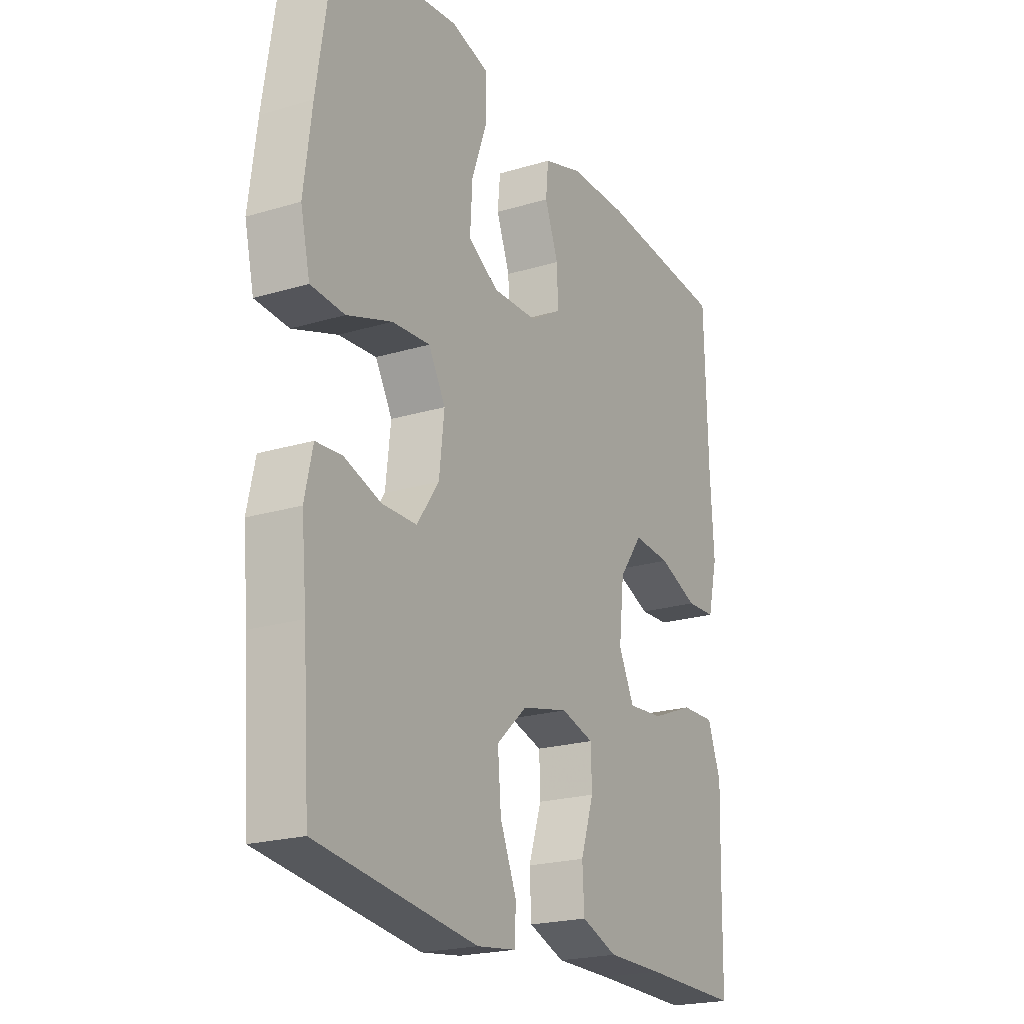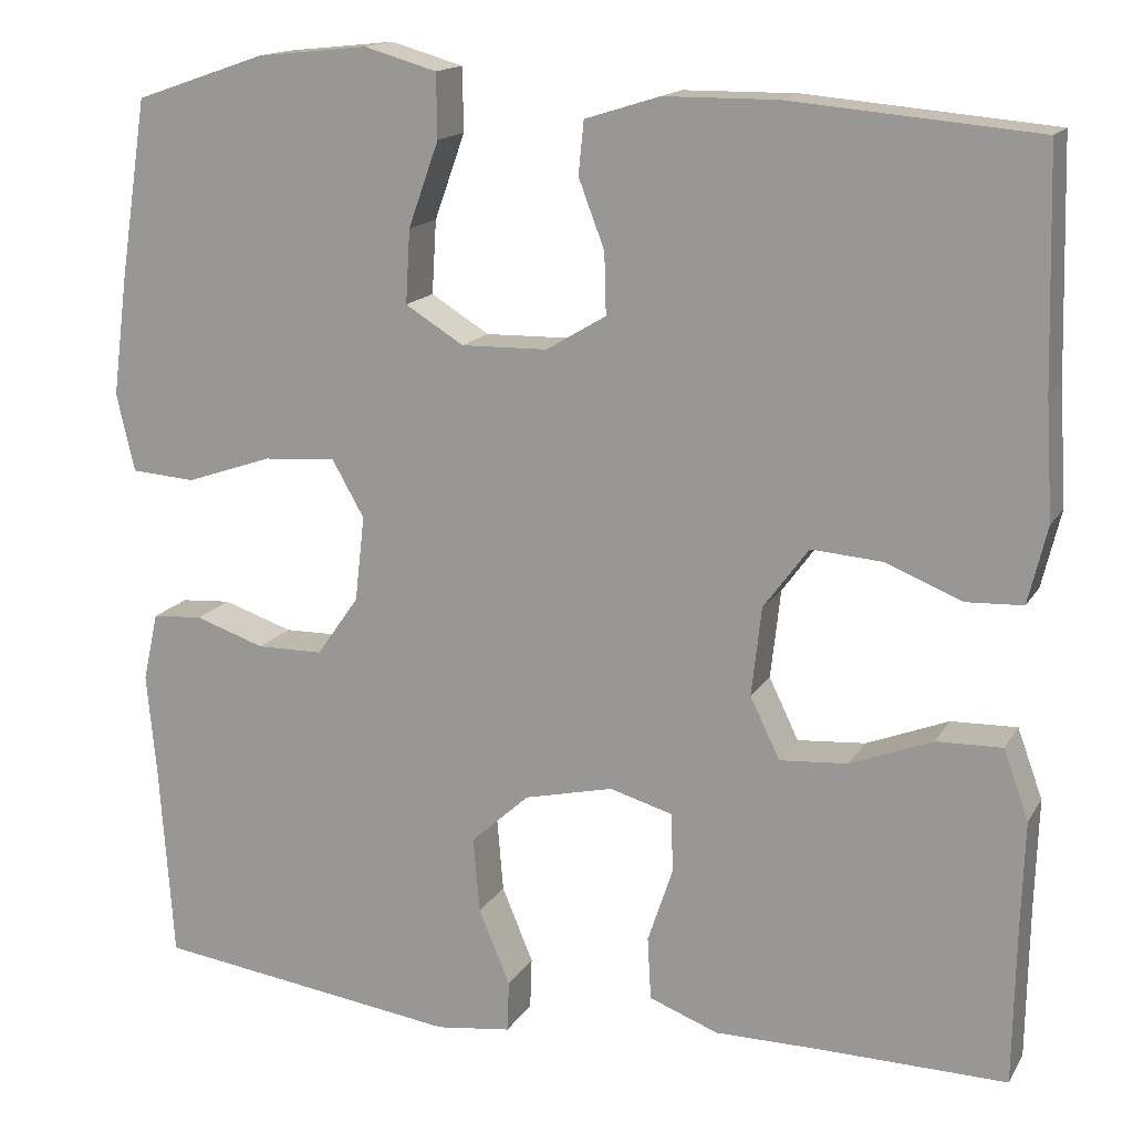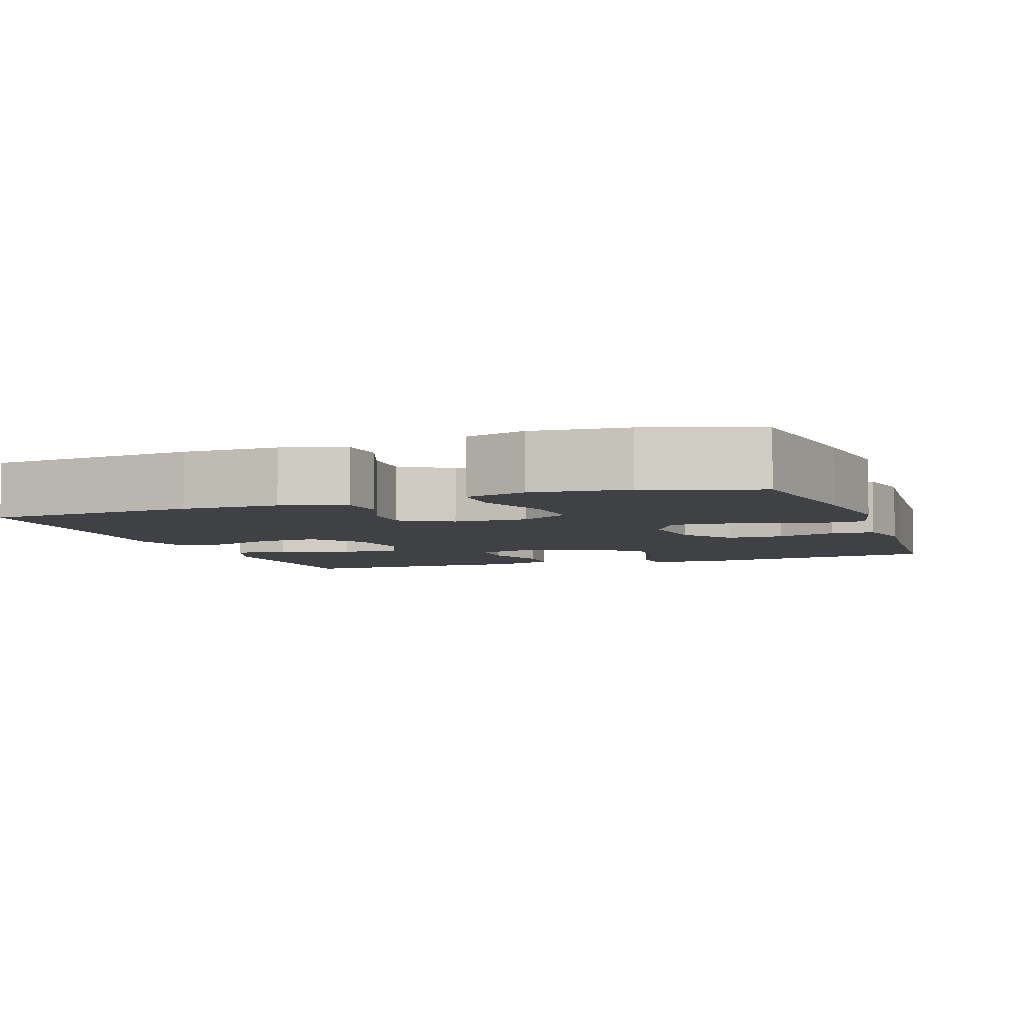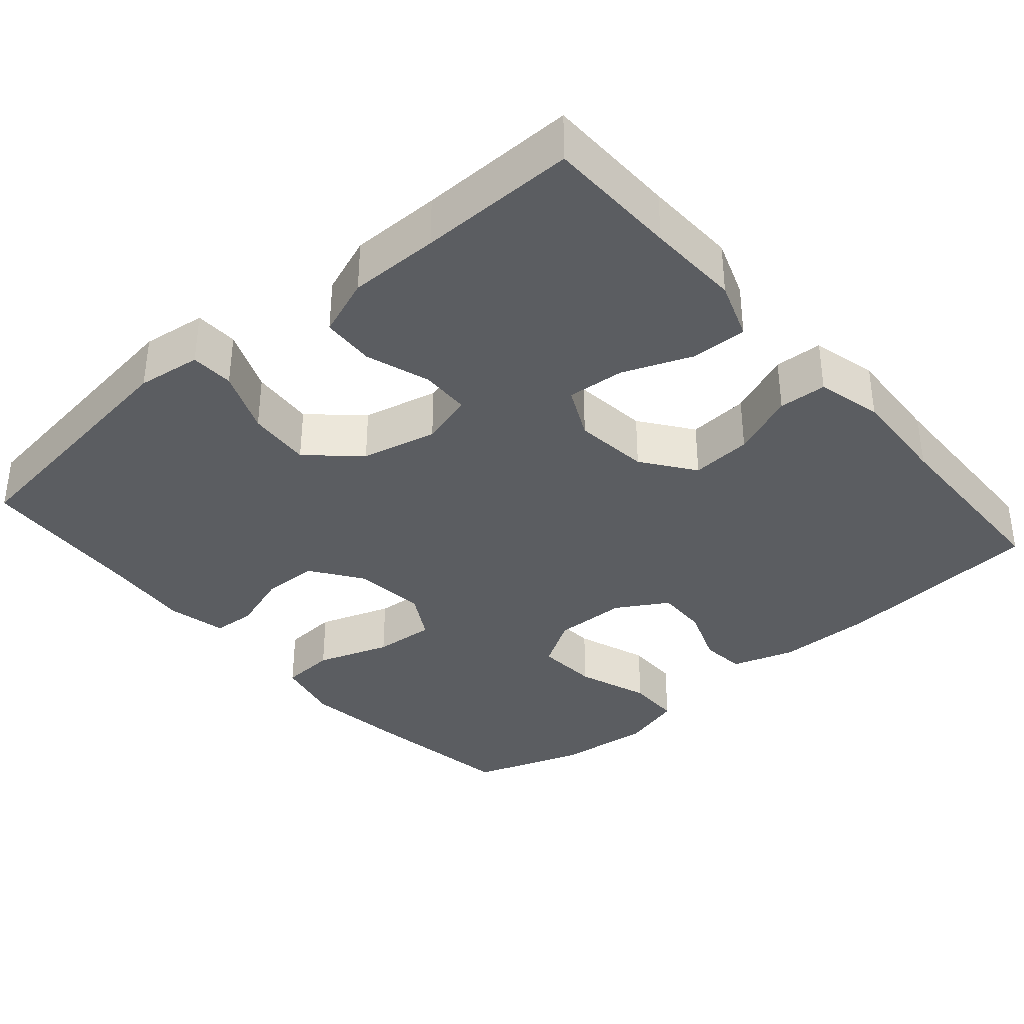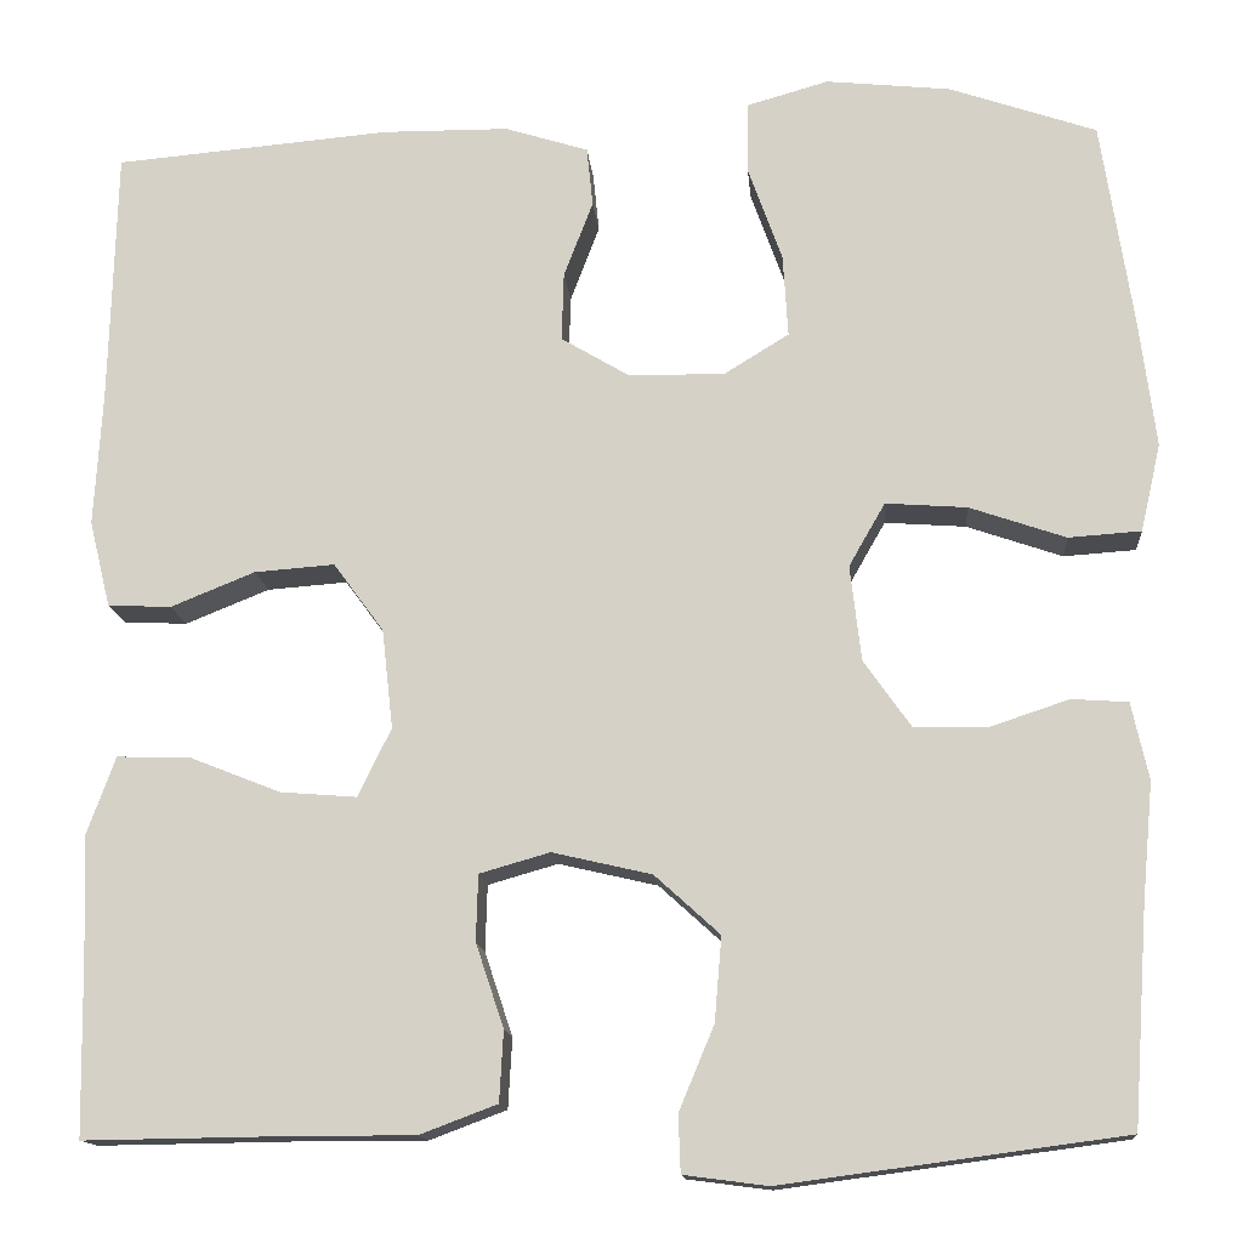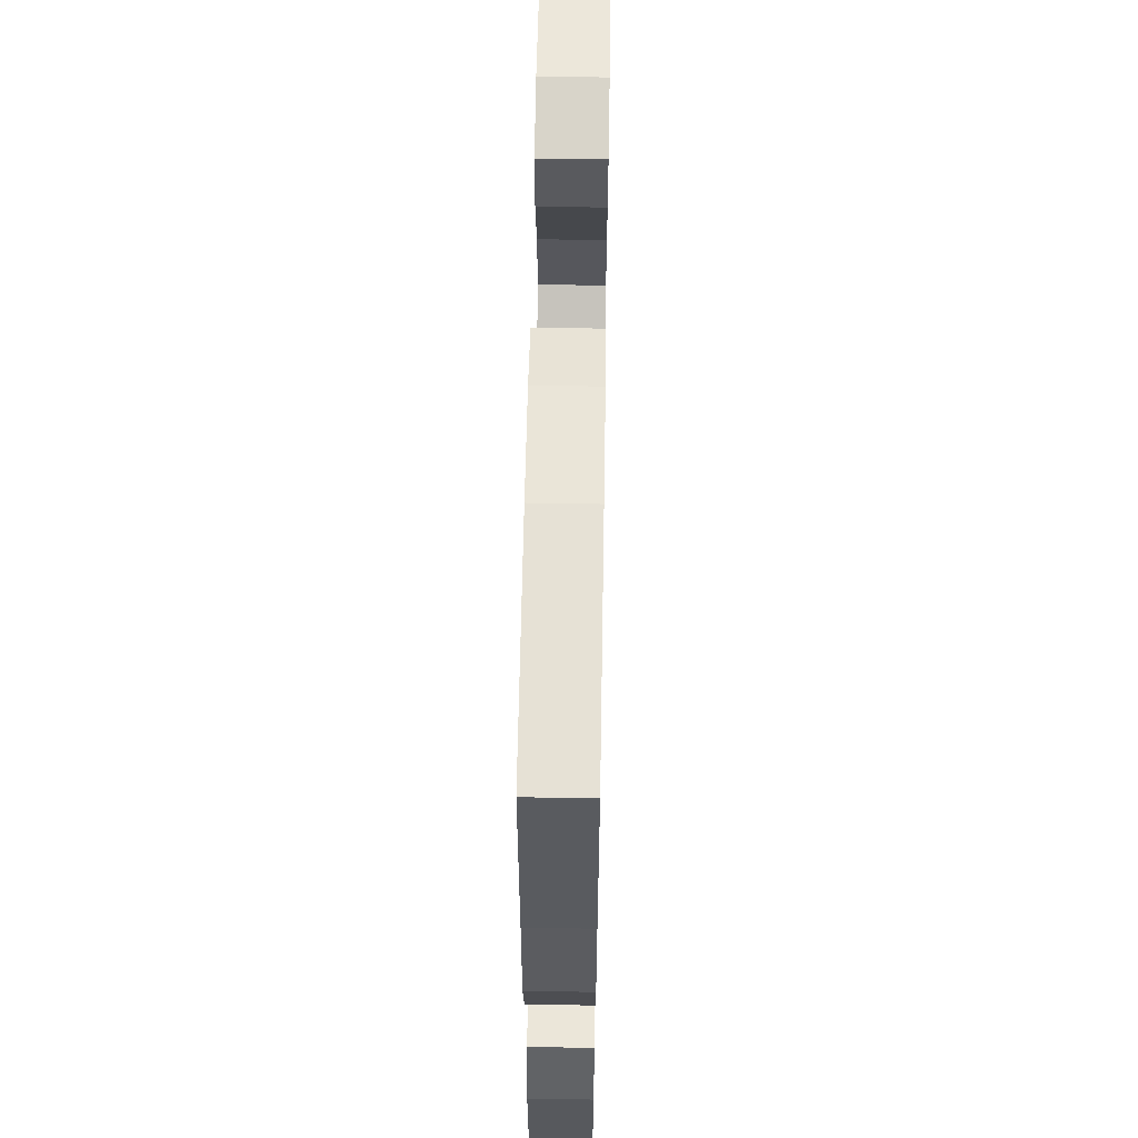
<metadata>
{"format":"obj","ext":"obj","renderer":"f3d","projection":"perspective","resolution":1024,"background":"white","views":[{"elev":-21.4,"azim":118.2,"up":"+Z"},{"elev":15.4,"azim":-159.0,"up":"+Z"},{"elev":-5.5,"azim":19.6,"up":"+Y"},{"elev":-36.1,"azim":-139.2,"up":"+Y"},{"elev":-13.9,"azim":4.8,"up":"+Z"},{"elev":59.1,"azim":-89.0,"up":"+Z"}]}
</metadata>
<code>
v 0.5 0.07 0.5
v 0.531 0.07 0.299
v 0.548 0.07 0.167
v 0.528 0.07 0.08
v 0.456 0.07 0.075
v 0.36 0.07 0.108
v 0.279 0.07 0.114
v 0.243 0.07 0.051
v 0.254 0.07 -0.044
v 0.301 0.07 -0.111
v 0.375 0.07 -0.112
v 0.453 0.07 -0.086
v 0.509 0.07 -0.09
v 0.526 0.07 -0.167
v 0.515 0.07 -0.284
v 0.5 0.07 -0.5
v 0.159 0.07 -0.546
v 0.075 0.07 -0.535
v 0.073 0.07 -0.478
v 0.108 0.07 -0.394
v 0.115 0.07 -0.31
v 0.05 0.07 -0.251
v -0.049 0.07 -0.228
v -0.119 0.07 -0.248
v -0.121 0.07 -0.314
v -0.093 0.07 -0.398
v -0.097 0.07 -0.468
v -0.174 0.07 -0.497
v -0.293 0.07 -0.497
v -0.5 0.07 -0.5
v -0.503 0.07 -0.326
v -0.507 0.07 -0.204
v -0.479 0.07 -0.127
v -0.406 0.07 -0.129
v -0.315 0.07 -0.165
v -0.239 0.07 -0.171
v -0.206 0.07 -0.103
v -0.217 0.07 -0.004
v -0.267 0.07 0.064
v -0.347 0.07 0.058
v -0.431 0.07 0.024
v -0.494 0.07 0.027
v -0.515 0.07 0.113
v -0.507 0.07 0.245
v -0.5 0.07 0.5
v -0.225 0.07 0.524
v -0.099 0.07 0.523
v -0.016 0.07 0.497
v -0.01 0.07 0.438
v -0.039 0.07 0.362
v -0.041 0.07 0.294
v 0.026 0.07 0.254
v 0.122 0.07 0.252
v 0.187 0.07 0.292
v 0.182 0.07 0.374
v 0.148 0.07 0.469
v 0.149 0.07 0.54
v 0.23 0.07 0.563
v 0.354 0.07 0.55
v 0.5 0 0.5
v 0.531 0 0.299
v 0.548 0 0.167
v 0.528 0 0.08
v 0.456 0 0.075
v 0.36 0 0.108
v 0.279 0 0.114
v 0.243 0 0.051
v 0.254 0 -0.044
v 0.301 0 -0.111
v 0.375 0 -0.112
v 0.453 0 -0.086
v 0.509 0 -0.09
v 0.526 0 -0.167
v 0.515 0 -0.284
v 0.5 0 -0.5
v 0.159 0 -0.546
v 0.075 0 -0.535
v 0.073 0 -0.478
v 0.108 0 -0.394
v 0.115 0 -0.31
v 0.05 0 -0.251
v -0.049 0 -0.228
v -0.119 0 -0.248
v -0.121 0 -0.314
v -0.093 0 -0.398
v -0.097 0 -0.468
v -0.174 0 -0.497
v -0.293 0 -0.497
v -0.5 0 -0.5
v -0.503 0 -0.326
v -0.507 0 -0.204
v -0.479 0 -0.127
v -0.406 0 -0.129
v -0.315 0 -0.165
v -0.239 0 -0.171
v -0.206 0 -0.103
v -0.217 0 -0.004
v -0.267 0 0.064
v -0.347 0 0.058
v -0.431 0 0.024
v -0.494 0 0.027
v -0.515 0 0.113
v -0.507 0 0.245
v -0.5 0 0.5
v -0.225 0 0.524
v -0.099 0 0.523
v -0.016 0 0.497
v -0.01 0 0.438
v -0.039 0 0.362
v -0.041 0 0.294
v 0.026 0 0.254
v 0.122 0 0.252
v 0.187 0 0.292
v 0.182 0 0.374
v 0.148 0 0.469
v 0.149 0 0.54
v 0.23 0 0.563
v 0.354 0 0.55
f 4 5 6
f 3 4 6
f 2 3 6
f 1 2 6
f 59 1 6
f 58 59 6
f 57 58 6
f 56 57 6
f 55 56 6
f 54 55 6 7
f 53 54 7 8
f 52 53 8 9
f 51 52 9 10
f 48 49 50
f 47 48 50
f 46 47 50
f 45 46 50
f 44 45 50
f 44 50 51
f 43 44 51
f 42 43 51
f 41 42 51
f 40 41 51
f 39 40 51
f 38 39 51 10
f 33 34 35
f 32 33 35
f 31 32 35
f 31 35 36
f 30 31 36
f 29 30 36
f 29 36 37
f 28 29 37
f 27 28 37
f 26 27 37
f 25 26 37
f 18 19 20
f 17 18 20
f 16 17 20
f 15 16 20
f 15 20 21
f 14 15 21
f 13 14 21
f 12 13 21
f 11 12 21
f 10 11 21 22
f 24 25 37 38
f 23 24 38 10
f 10 22 23
f 65 64 63
f 65 63 62
f 65 62 61
f 65 61 60
f 65 60 118
f 65 118 117
f 65 117 116
f 65 116 115
f 65 115 114
f 66 65 114 113
f 67 66 113 112
f 68 67 112 111
f 69 68 111 110
f 109 108 107
f 109 107 106
f 109 106 105
f 109 105 104
f 109 104 103
f 110 109 103
f 110 103 102
f 110 102 101
f 110 101 100
f 110 100 99
f 110 99 98
f 69 110 98 97
f 94 93 92
f 94 92 91
f 94 91 90
f 95 94 90
f 95 90 89
f 95 89 88
f 96 95 88
f 96 88 87
f 96 87 86
f 96 86 85
f 96 85 84
f 79 78 77
f 79 77 76
f 79 76 75
f 79 75 74
f 80 79 74
f 80 74 73
f 80 73 72
f 80 72 71
f 80 71 70
f 81 80 70 69
f 97 96 84 83
f 69 97 83 82
f 82 81 69
f 1 60 61 2
f 2 61 62 3
f 3 62 63 4
f 4 63 64 5
f 5 64 65 6
f 6 65 66 7
f 7 66 67 8
f 8 67 68 9
f 9 68 69 10
f 10 69 70 11
f 11 70 71 12
f 12 71 72 13
f 13 72 73 14
f 14 73 74 15
f 15 74 75 16
f 16 75 76 17
f 17 76 77 18
f 18 77 78 19
f 19 78 79 20
f 20 79 80 21
f 21 80 81 22
f 22 81 82 23
f 23 82 83 24
f 24 83 84 25
f 25 84 85 26
f 26 85 86 27
f 27 86 87 28
f 28 87 88 29
f 29 88 89 30
f 30 89 90 31
f 31 90 91 32
f 32 91 92 33
f 33 92 93 34
f 34 93 94 35
f 35 94 95 36
f 36 95 96 37
f 37 96 97 38
f 38 97 98 39
f 39 98 99 40
f 40 99 100 41
f 41 100 101 42
f 42 101 102 43
f 43 102 103 44
f 44 103 104 45
f 45 104 105 46
f 46 105 106 47
f 47 106 107 48
f 48 107 108 49
f 49 108 109 50
f 50 109 110 51
f 51 110 111 52
f 52 111 112 53
f 53 112 113 54
f 54 113 114 55
f 55 114 115 56
f 56 115 116 57
f 57 116 117 58
f 58 117 118 59
f 59 118 60 1

</code>
